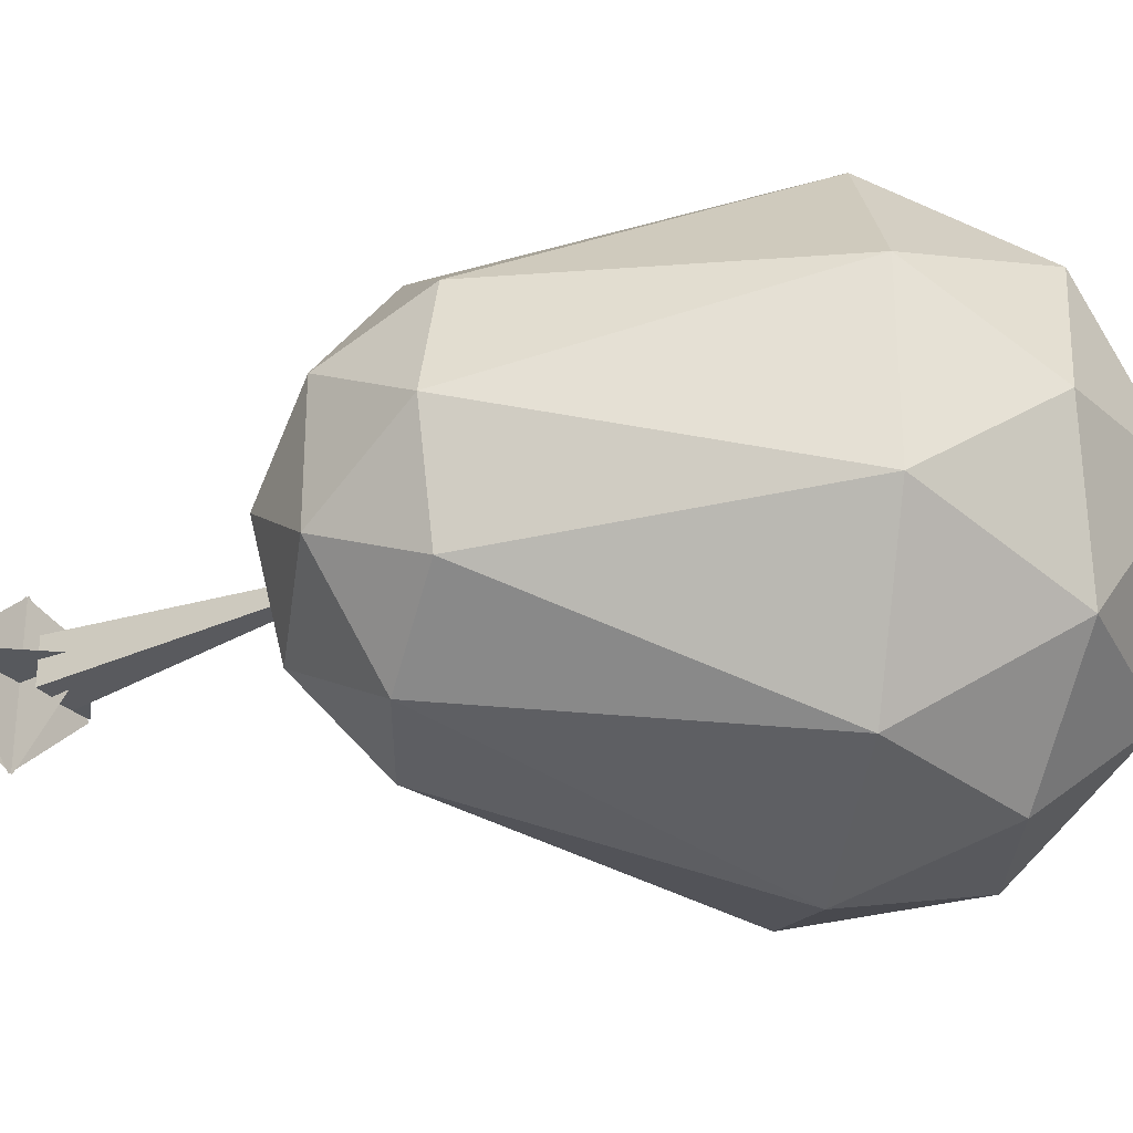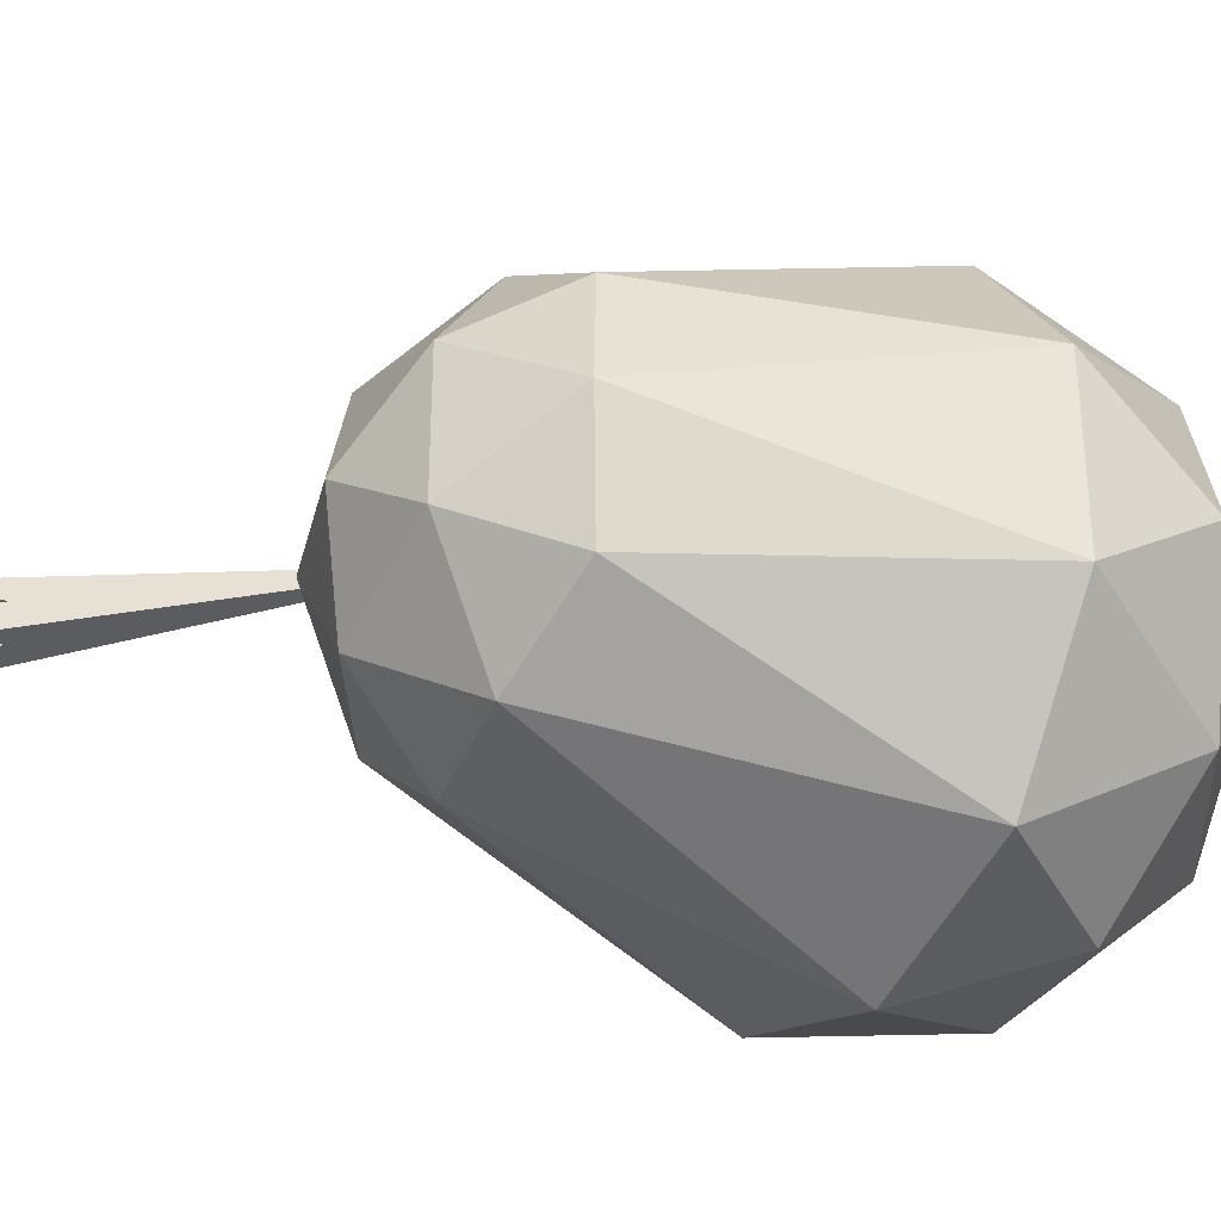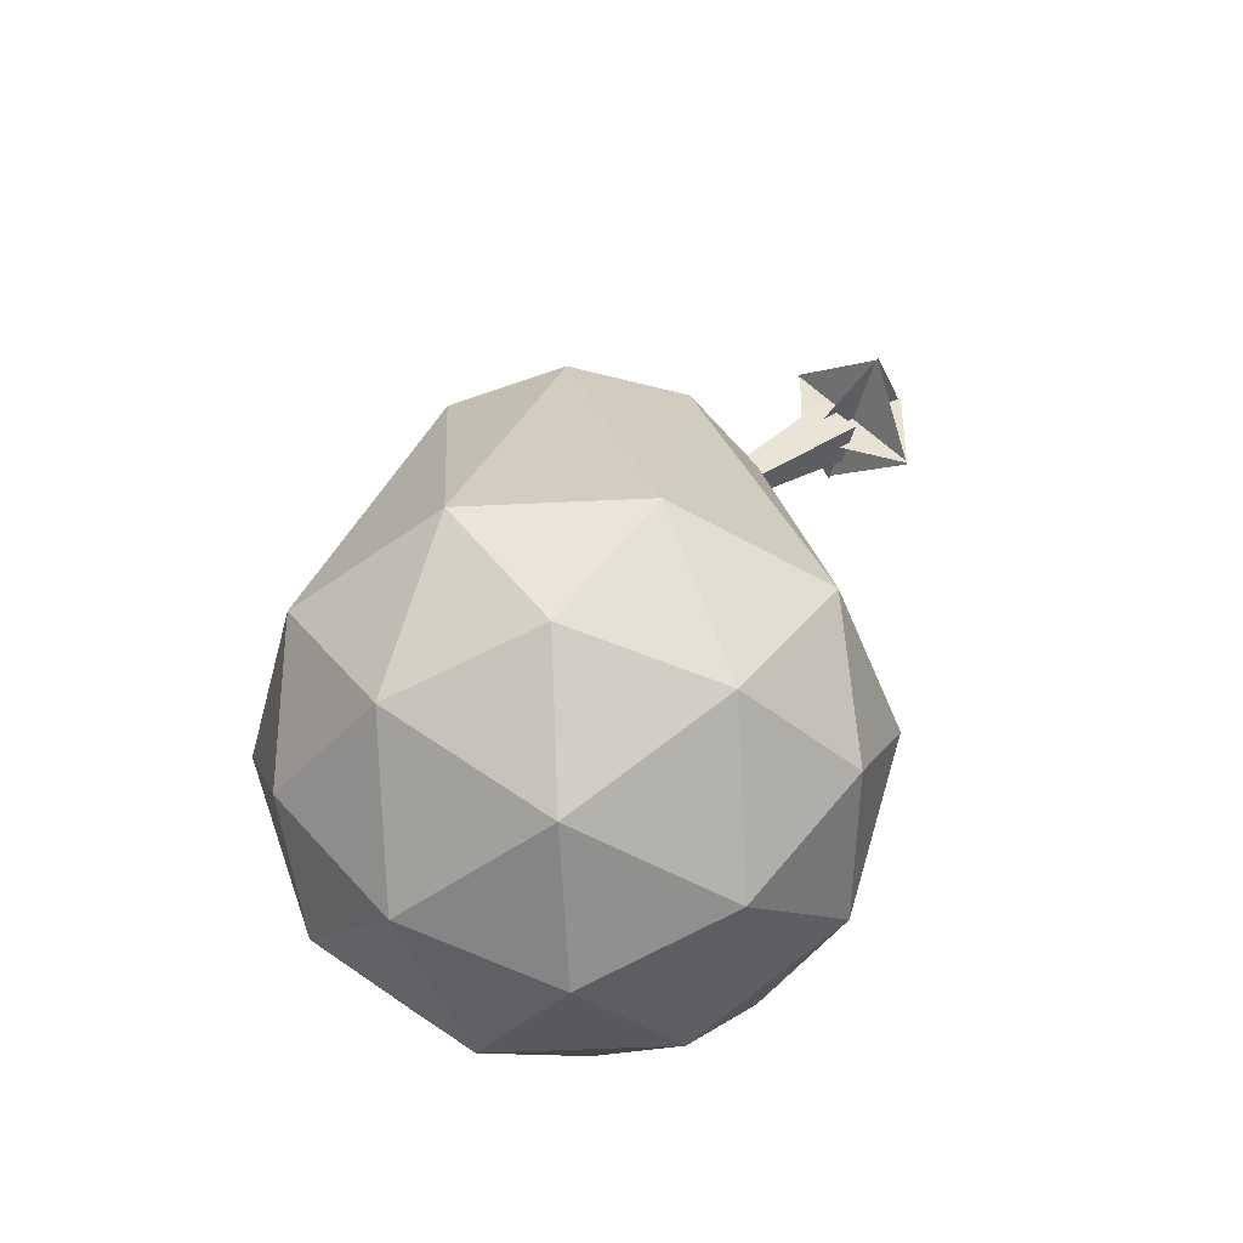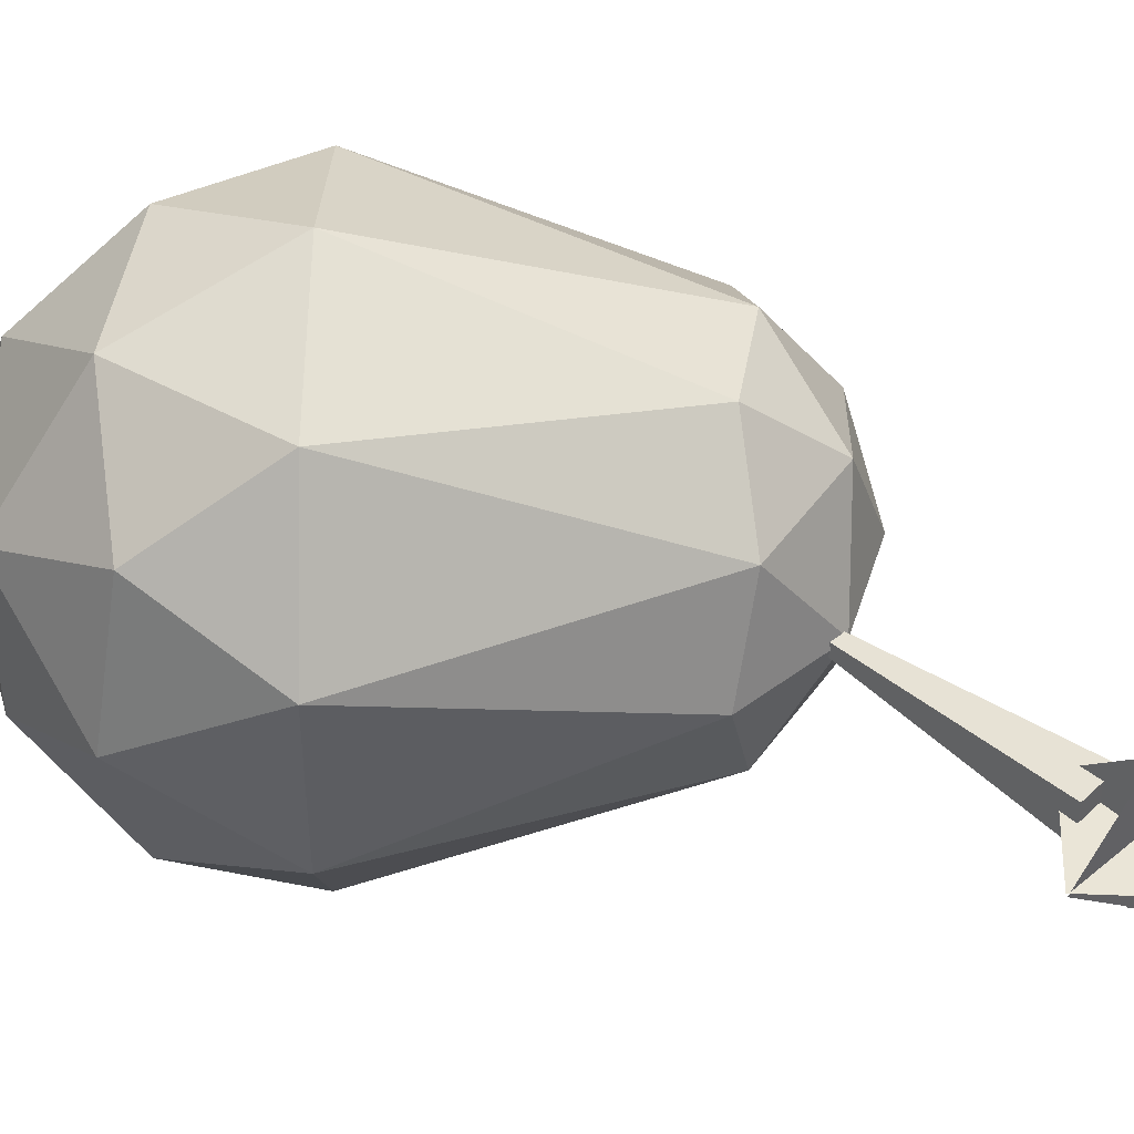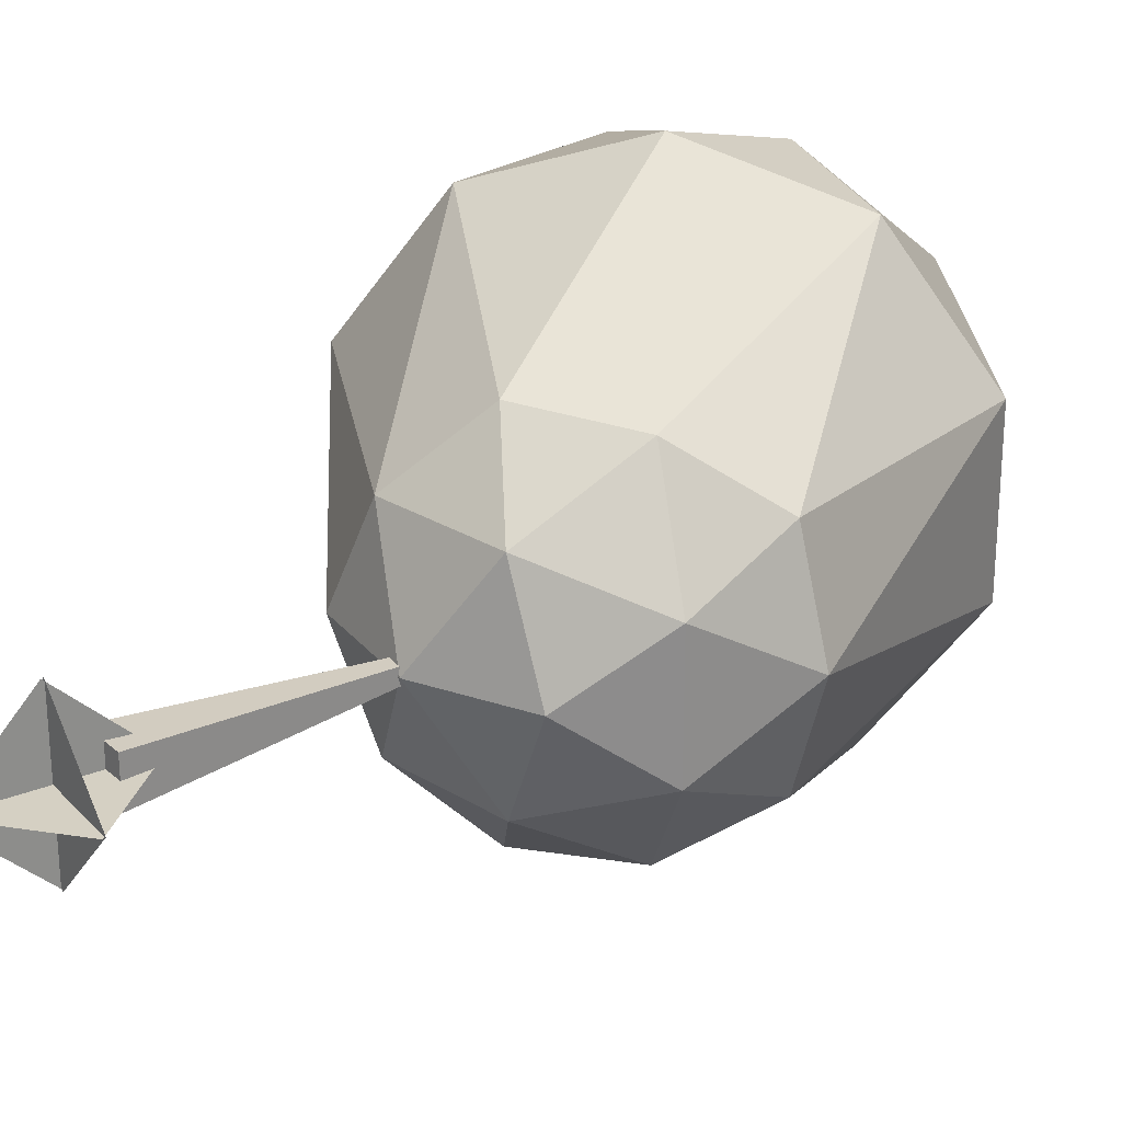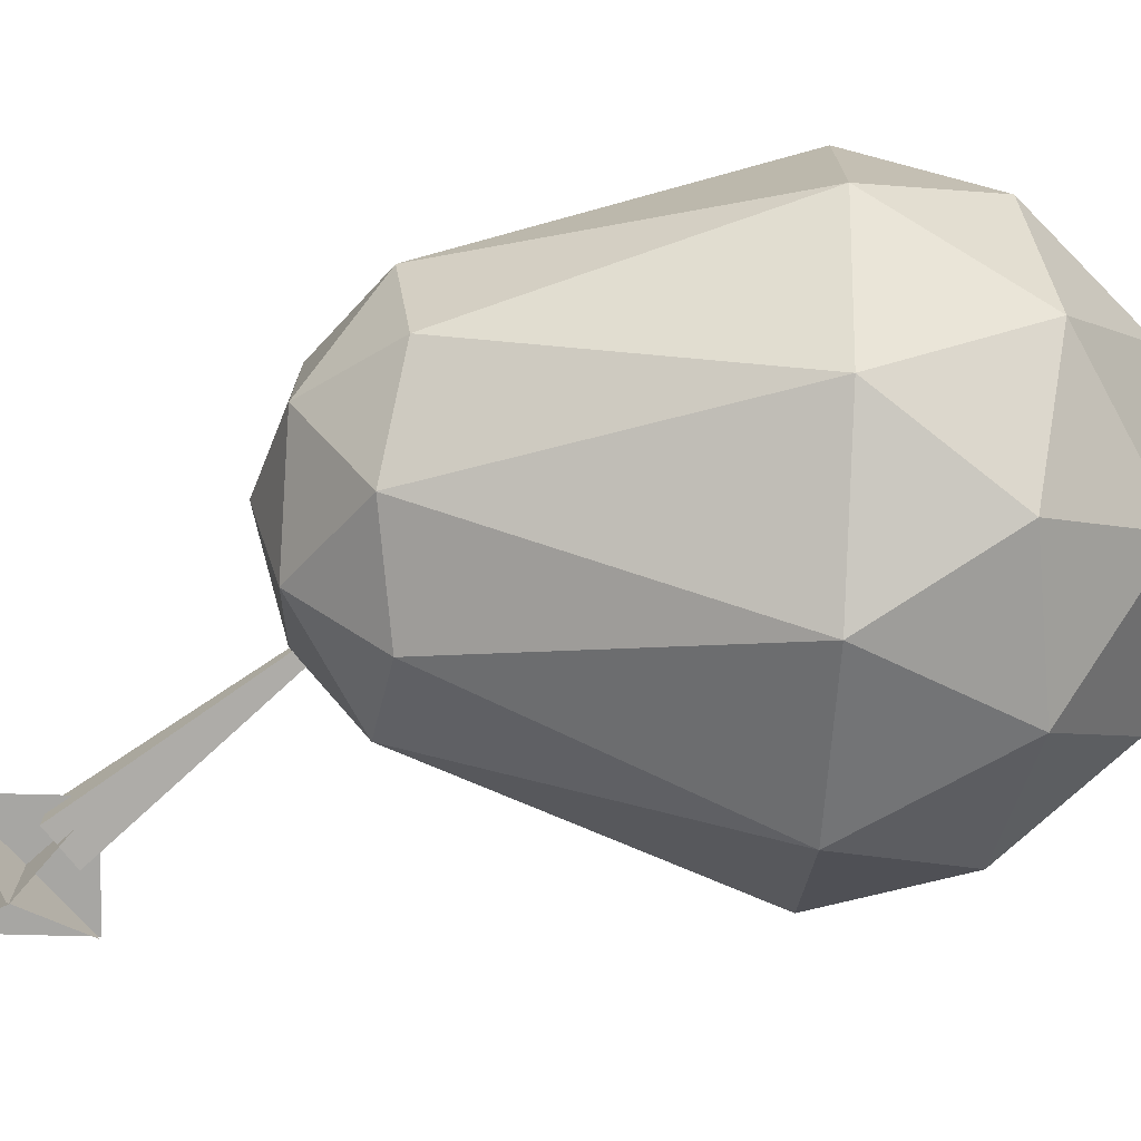
<metadata>
{"format":"obj","ext":"obj","renderer":"f3d","projection":"perspective","resolution":1024,"background":"white","views":[{"elev":-29.7,"azim":-98.8,"up":"+Z"},{"elev":-34.1,"azim":-119.4,"up":"+Z"},{"elev":-49.0,"azim":-14.9,"up":"+Y"},{"elev":44.2,"azim":91.3,"up":"+Z"},{"elev":26.1,"azim":-167.5,"up":"+Z"},{"elev":-74.2,"azim":-92.9,"up":"+Z"}]}
</metadata>
<code>
o Plane
v 1.67 5.683 0.003873
v 2.474 5.664 0.003873
v 1.689 6.487 0.003873
v 2.493 6.467 0.003873
v 2.075 6.065 -0.5709
v 2.486 6.476 -0.01614
v 1.683 5.673 0.01119
v 2.094 6.084 0.5659
v 2.068 6.084 -0.5709
v 2.48 5.673 -0.01615
v 1.676 6.476 0.01119
v 2.088 6.065 0.5659
v 2.032 5.758 0.1579
v 0.269 3.996 -0.007472
v 2.032 5.758 -0.1679
v 1.787 5.973 0.1579
v 1.787 5.973 -0.1679
v 1e-06 6e-06 -0.003873
v 1.447 1.106 1.048
v -0.5528 1.106 1.697
v -1.789 1.106 -0.003873
v -0.5528 1.106 -1.705
v 1.447 1.106 -1.055
v 0.4145 4.094 1.272
v -1.085 4.094 0.7845
v -1.085 4.094 -0.7922
v 0.4145 4.094 -1.279
v 1.341 4.094 -0.003873
v 0 4.923 -0.003873
v -0.3249 0.2987 0.9961
v 0.8506 0.2987 0.6141
v 0.5257 0.9485 1.614
v 1.701 0.9485 -0.003873
v 0.8506 0.2987 -0.6219
v -1.051 0.2987 -0.003873
v -1.376 0.9485 0.9961
v -0.3249 0.2987 -1.004
v -1.376 0.9485 -1.004
v 0.5257 0.9485 -1.622
v 1.902 2 0.6142
v 1.902 2 -0.6219
v 1e-06 2 1.996
v 1.176 2 1.614
v -1.902 2 0.6142
v -1.176 2 1.614
v -1.176 2 -1.622
v -1.902 2 -0.6219
v 1.176 2 -1.622
v 1e-06 2 -2.004
v 1.032 4.212 0.7459
v -0.3942 4.212 1.209
v -1.276 4.212 -0.003873
v -0.3942 4.212 -1.217
v 1.032 4.212 -0.7537
v 0.2436 4.699 0.7459
v 0.7884 4.699 -0.003873
v -0.6378 4.699 0.4595
v -0.6378 4.699 -0.4673
v 0.2436 4.699 -0.7537
f 2 3 1
f 2 4 3
f 5 8 7
f 5 6 8
f 10 11 9
f 10 12 11
f 14 13 16
f 17 14 16
f 15 14 17
f 13 14 15
f 15 16 13
f 15 17 16
f 18 31 30
f 19 31 33
f 18 30 35
f 18 35 37
f 18 37 34
f 19 33 40
f 20 32 42
f 21 36 44
f 22 38 46
f 23 39 48
f 19 40 43
f 20 42 45
f 21 44 47
f 22 46 49
f 23 48 41
f 24 50 55
f 25 51 57
f 26 52 58
f 27 53 59
f 28 54 56
f 56 59 29
f 56 54 59
f 54 27 59
f 59 58 29
f 59 53 58
f 53 26 58
f 58 57 29
f 58 52 57
f 52 25 57
f 57 55 29
f 57 51 55
f 51 24 55
f 55 56 29
f 55 50 56
f 50 28 56
f 41 54 28
f 41 48 54
f 48 27 54
f 49 53 27
f 49 46 53
f 46 26 53
f 47 52 26
f 47 44 52
f 44 25 52
f 45 51 25
f 45 42 51
f 42 24 51
f 43 50 24
f 43 40 50
f 40 28 50
f 48 49 27
f 48 39 49
f 39 22 49
f 46 47 26
f 46 38 47
f 38 21 47
f 44 45 25
f 44 36 45
f 36 20 45
f 42 43 24
f 42 32 43
f 32 19 43
f 40 41 28
f 40 33 41
f 33 23 41
f 34 39 23
f 34 37 39
f 37 22 39
f 37 38 22
f 37 35 38
f 35 21 38
f 35 36 21
f 35 30 36
f 30 20 36
f 33 34 23
f 33 31 34
f 31 18 34
f 30 32 20
f 30 31 32
f 31 19 32

</code>
